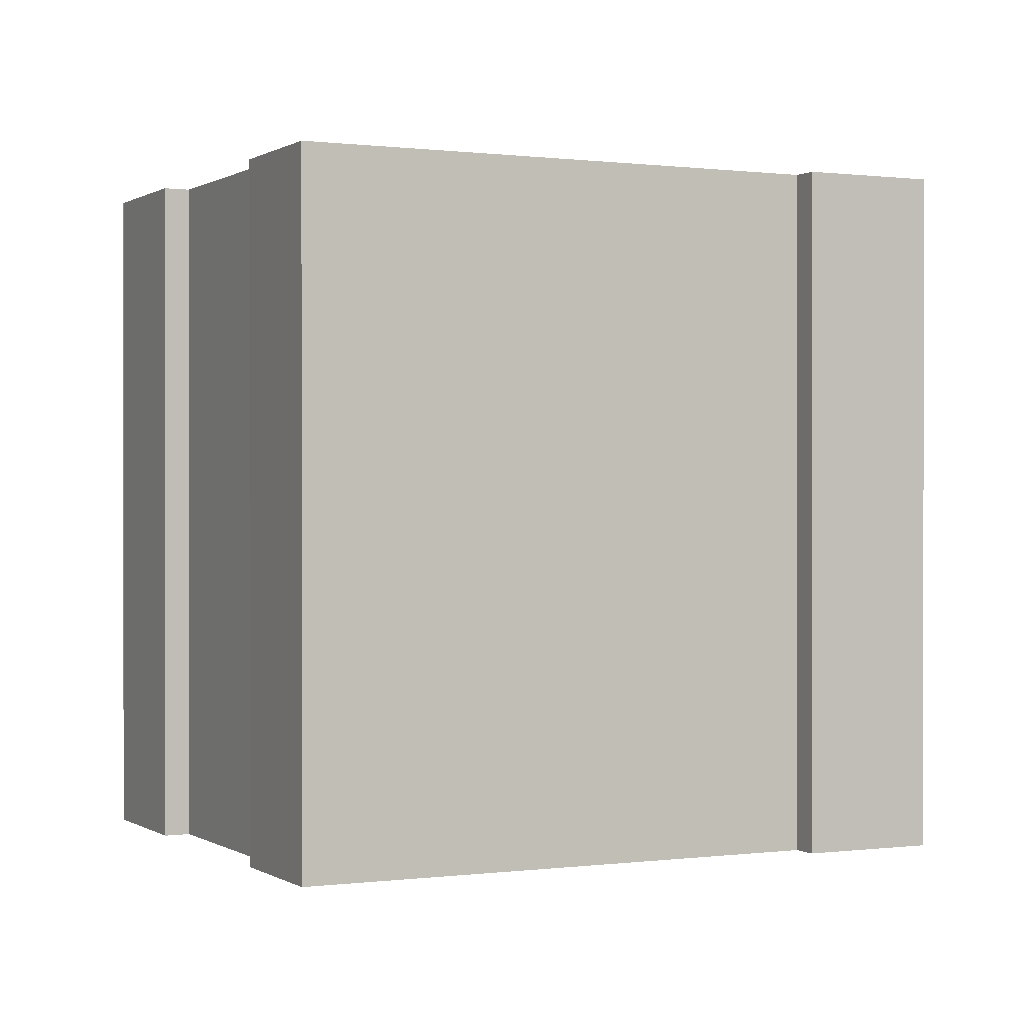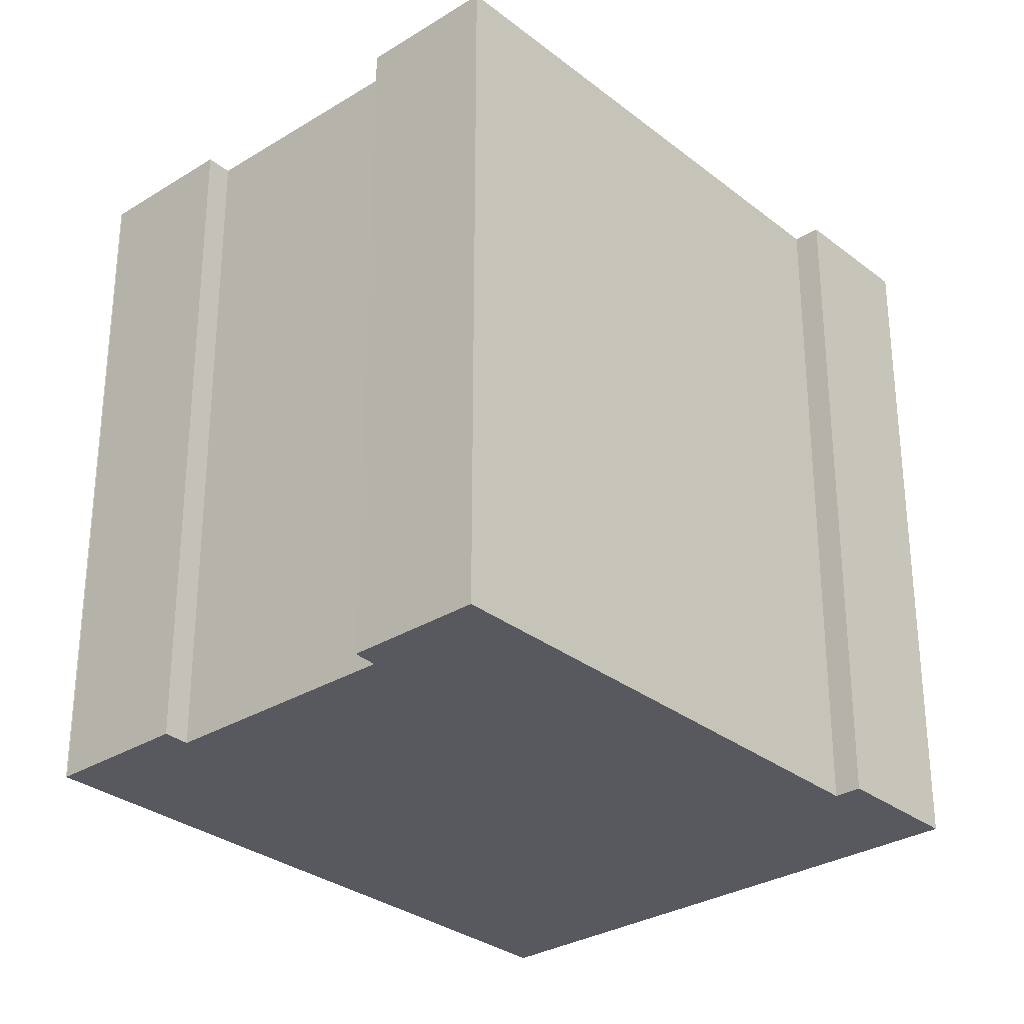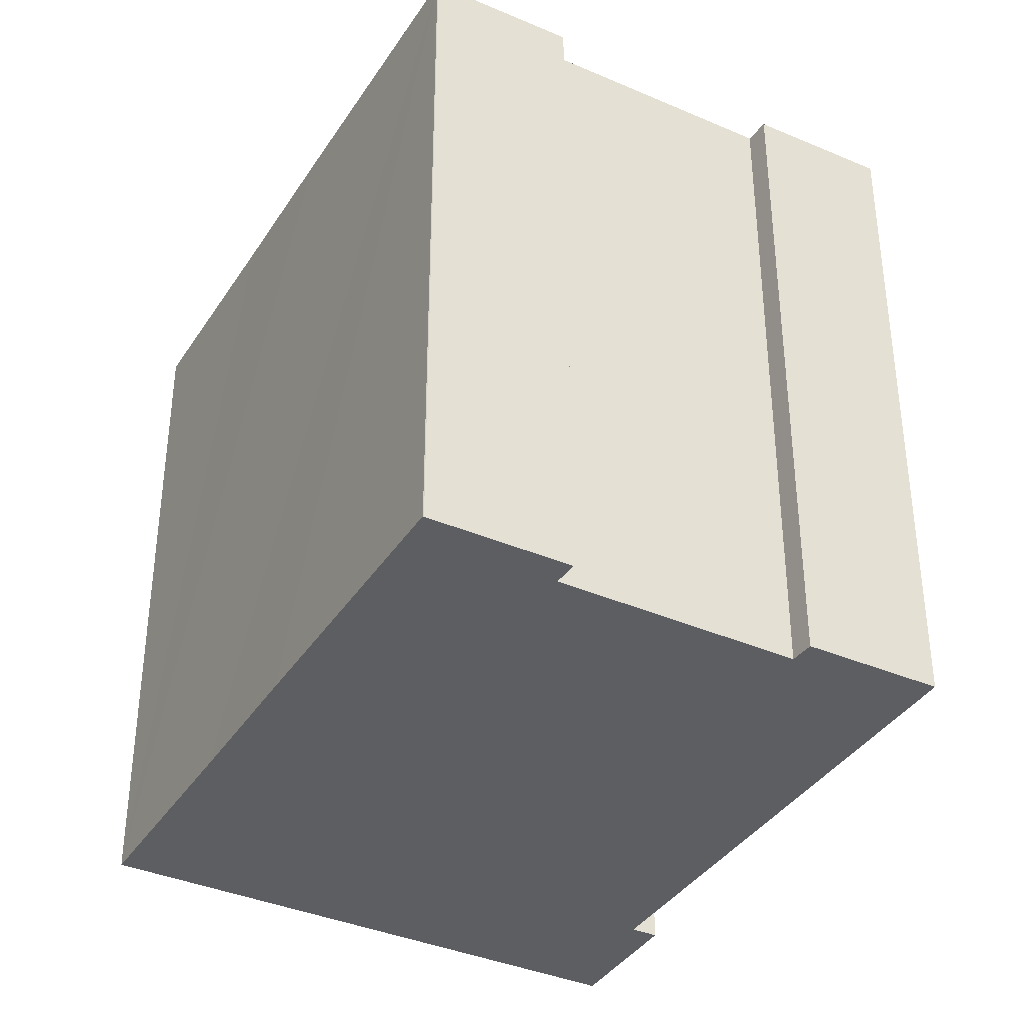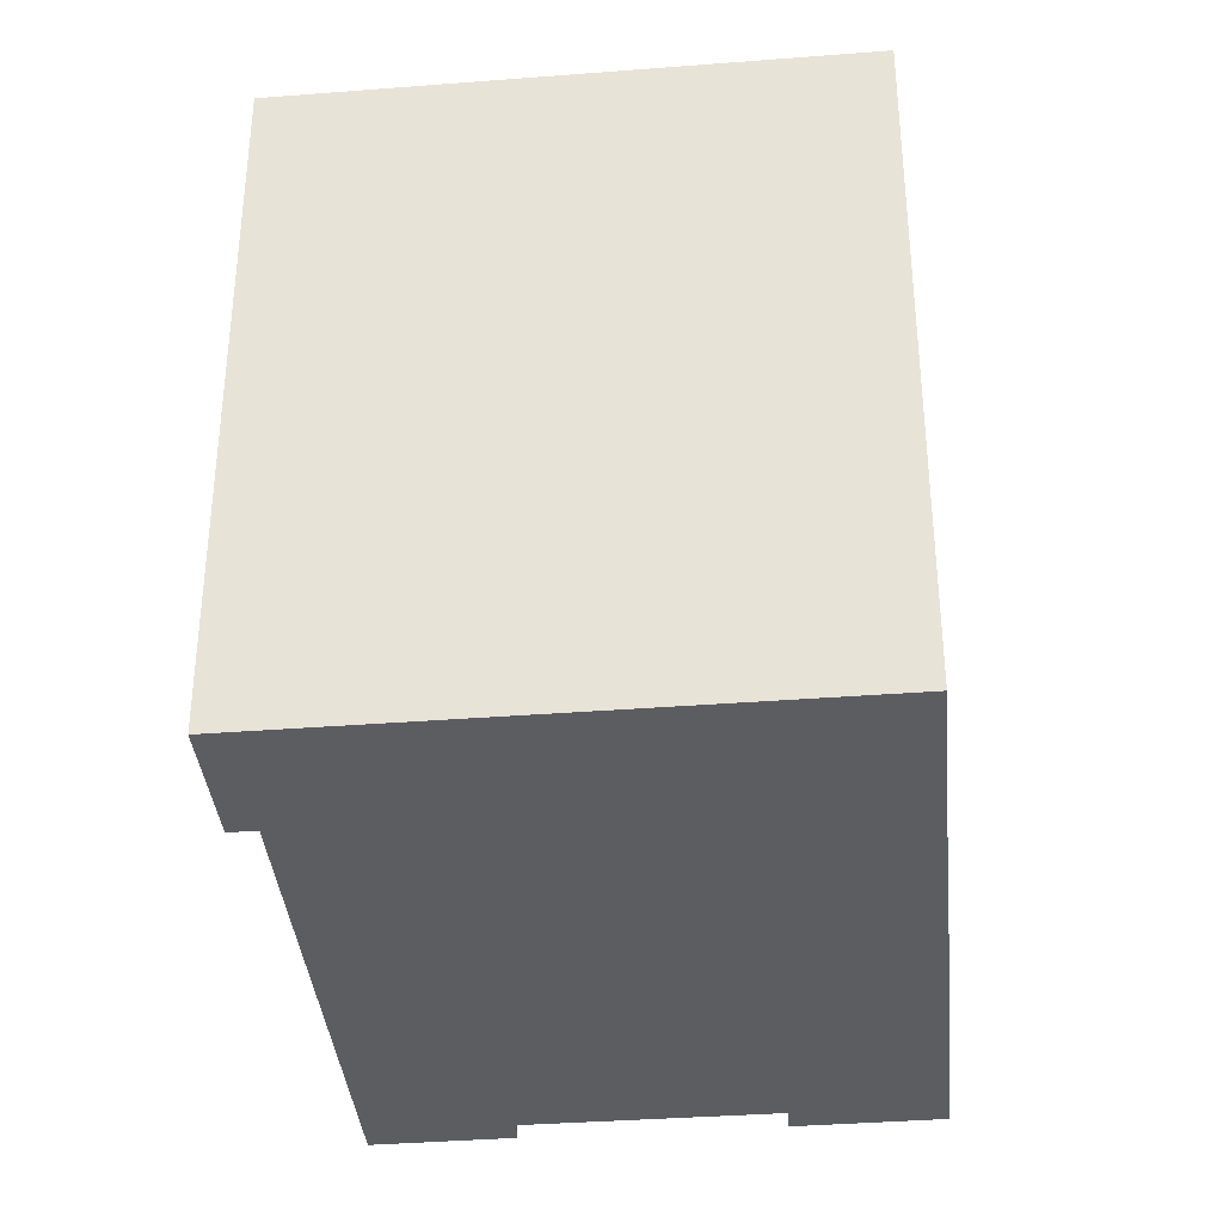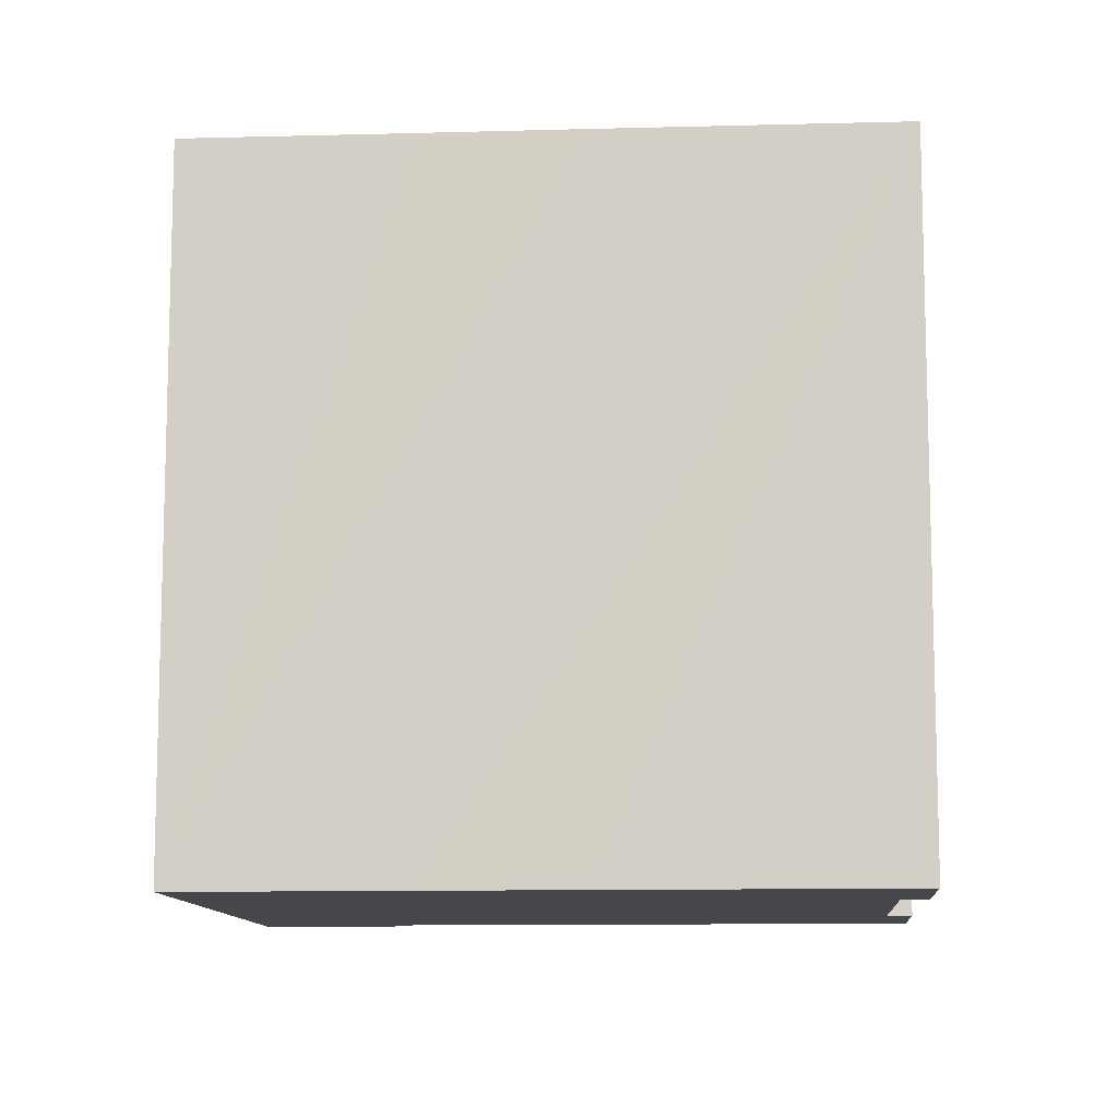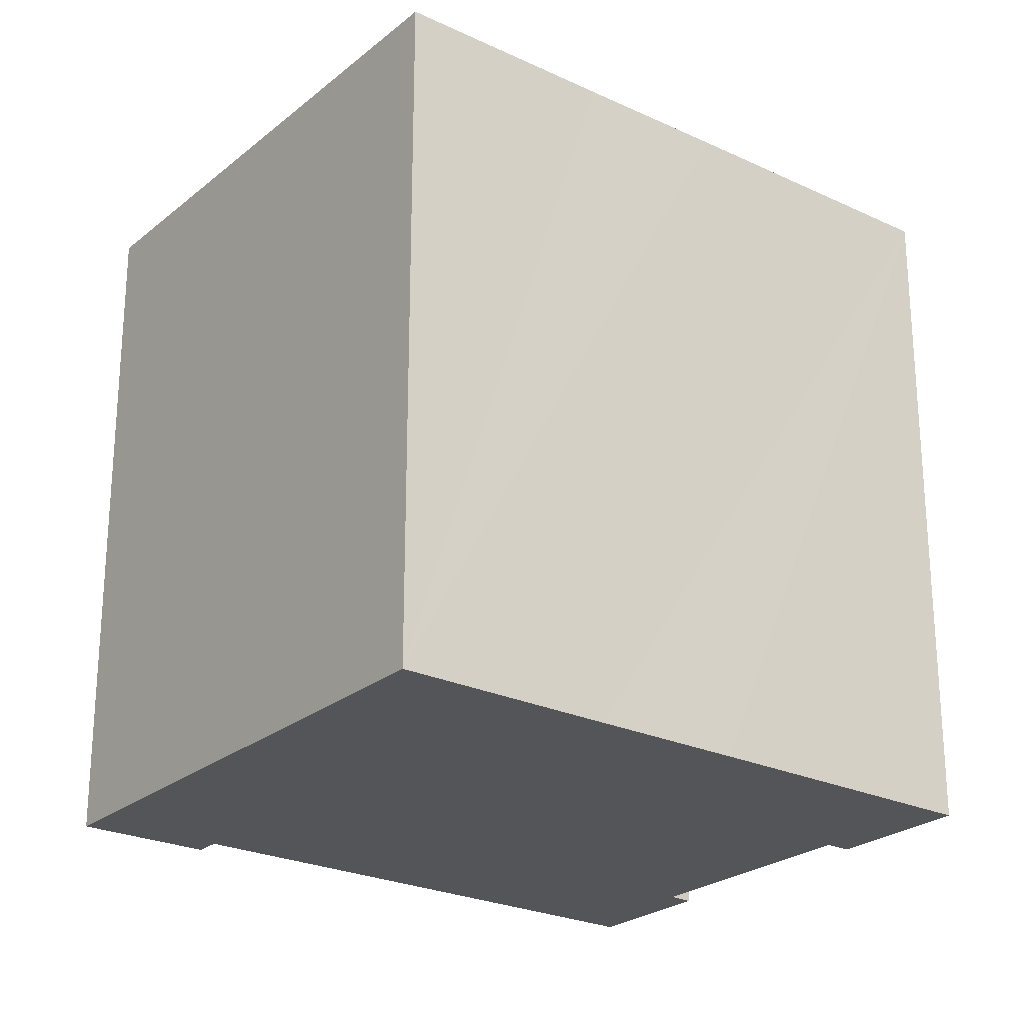
<metadata>
{"format":"obj","ext":"obj","renderer":"f3d","projection":"perspective","resolution":1024,"background":"white","views":[{"elev":0.3,"azim":31.3,"up":"+Y"},{"elev":-30.3,"azim":9.4,"up":"+Y"},{"elev":-37.8,"azim":-61.3,"up":"+Y"},{"elev":-37.0,"azim":153.2,"up":"+Y"},{"elev":-10.8,"azim":-118.3,"up":"+Y"},{"elev":-24.6,"azim":-159.8,"up":"+Y"}]}
</metadata>
<code>
v  0 19.37 1.186e-15
v  6.827 19.37 -10.84
v  4.479 19.37 -7.134
v  0.033 19.37 0.012
v  3.515 19.37 2.244
v  3.903 19.37 1.601
v  12.85 19.37 8.137
v  20.96 19.37 -4.788
v  9.529 19.37 5.996
v  18.07 19.37 -0.189
v  23.68 19.37 -7.609
v  10.2 19.37 -16.21
v  9.868 19.37 5.374
v  21.61 19.37 -4.371
v  9.529 -3.671e-16 5.996
v  12.85 -4.982e-16 8.137
v  20.96 2.932e-16 -4.788
v  21.61 2.676e-16 -4.371
v  0.033 -7.348e-19 0.012
v  3.515 -1.374e-16 2.244
v  3.903 -9.803e-17 1.601
v  9.868 -3.291e-16 5.374
v  18.07 1.157e-17 -0.189
v  23.68 4.659e-16 -7.609
v  10.2 9.926e-16 -16.21
v  6.827 6.635e-16 -10.84
v  4.479 4.368e-16 -7.134
v  0 0 0
g defaultobject
f 1 2 3
f 2 1 4
f 5 6 4
f 7 8 9
f 8 7 10
f 2 11 12
f 11 2 4
f 11 4 6
f 11 6 13
f 11 13 9
f 11 9 8
f 11 8 14
f 15 7 9
f 7 15 16
f 17 14 8
f 14 17 18
f 19 5 4
f 5 19 20
f 21 13 6
f 13 21 22
f 16 10 7
f 10 16 8
f 8 16 17
f 17 16 23
f 18 11 14
f 11 18 24
f 20 6 5
f 6 20 21
f 24 12 11
f 12 24 25
f 25 2 12
f 2 25 3
f 3 25 1
f 1 25 26
f 1 26 27
f 1 27 28
f 22 9 13
f 9 22 15
f 28 4 1
f 4 28 19
f 27 19 28
f 19 27 20
f 20 27 26
f 20 26 21
f 21 26 22
f 22 26 25
f 22 25 24
f 22 24 17
f 22 17 16
f 16 17 23
f 17 24 18
f 16 15 22

</code>
